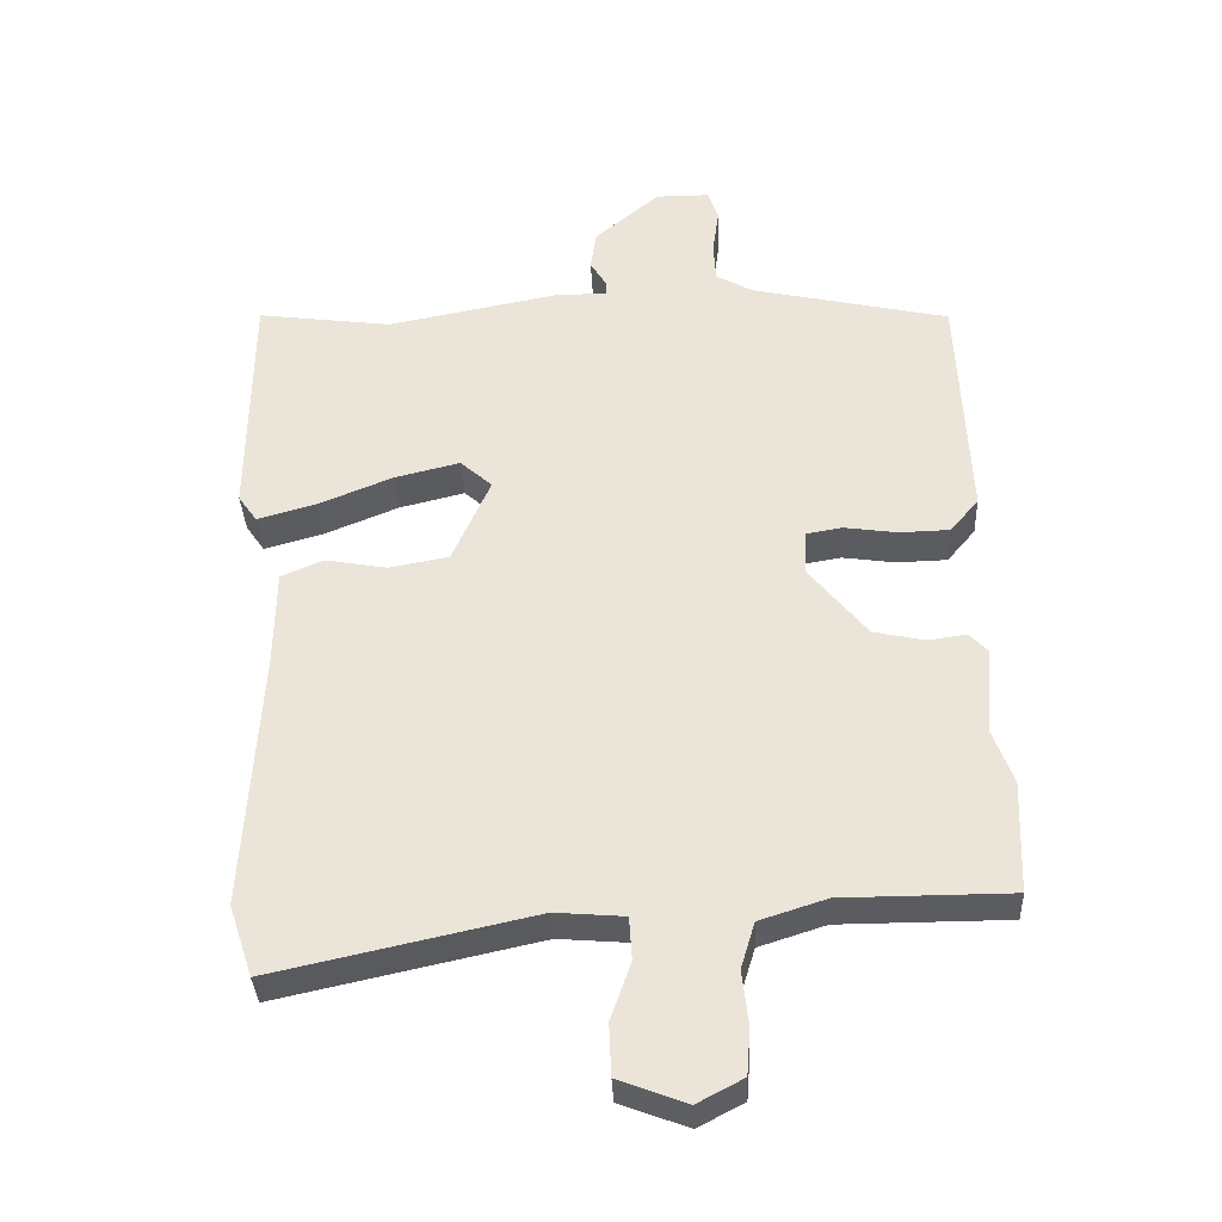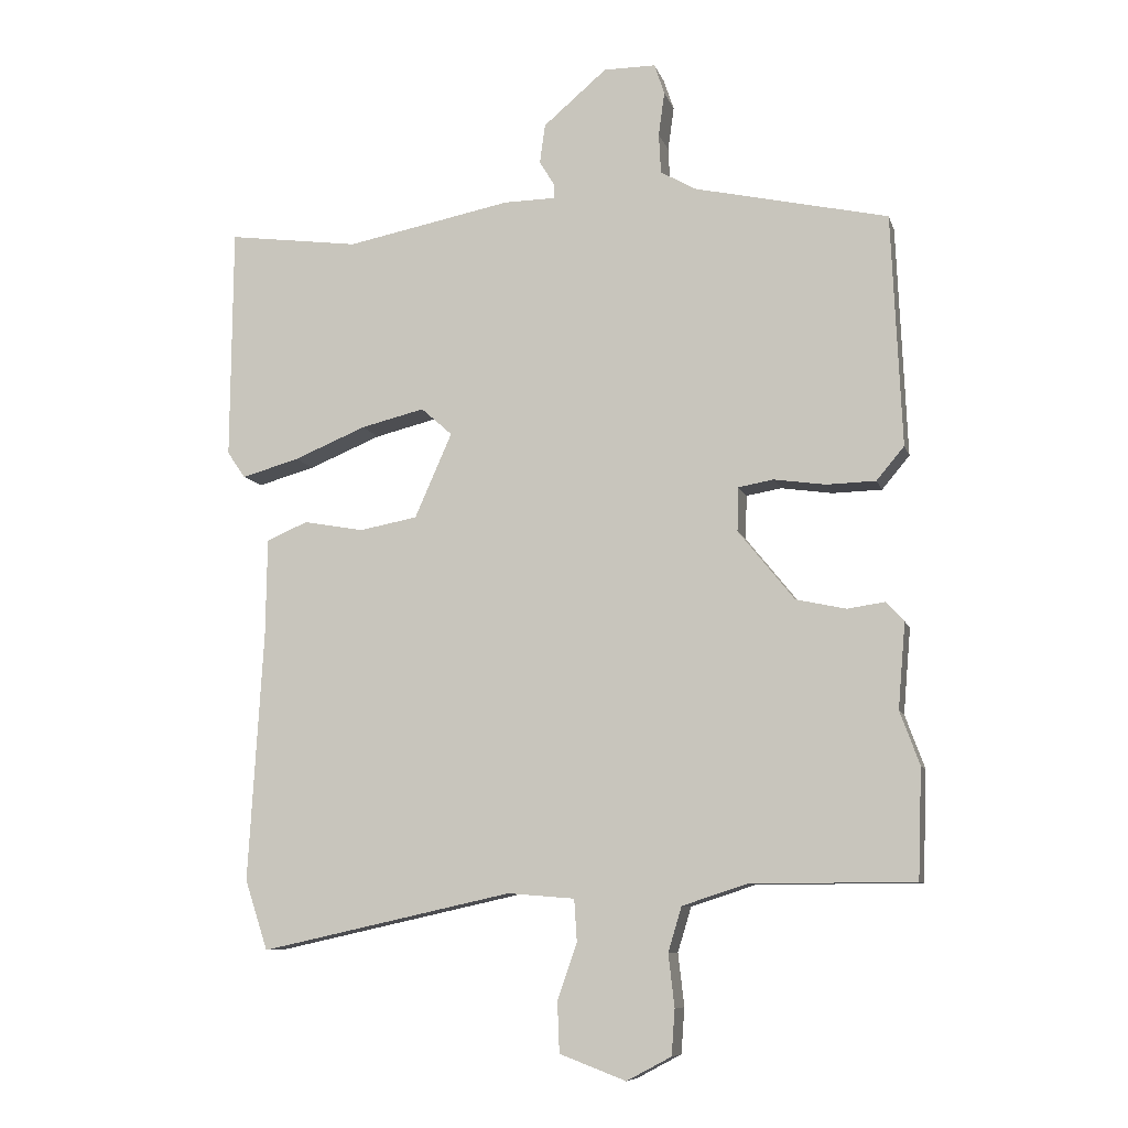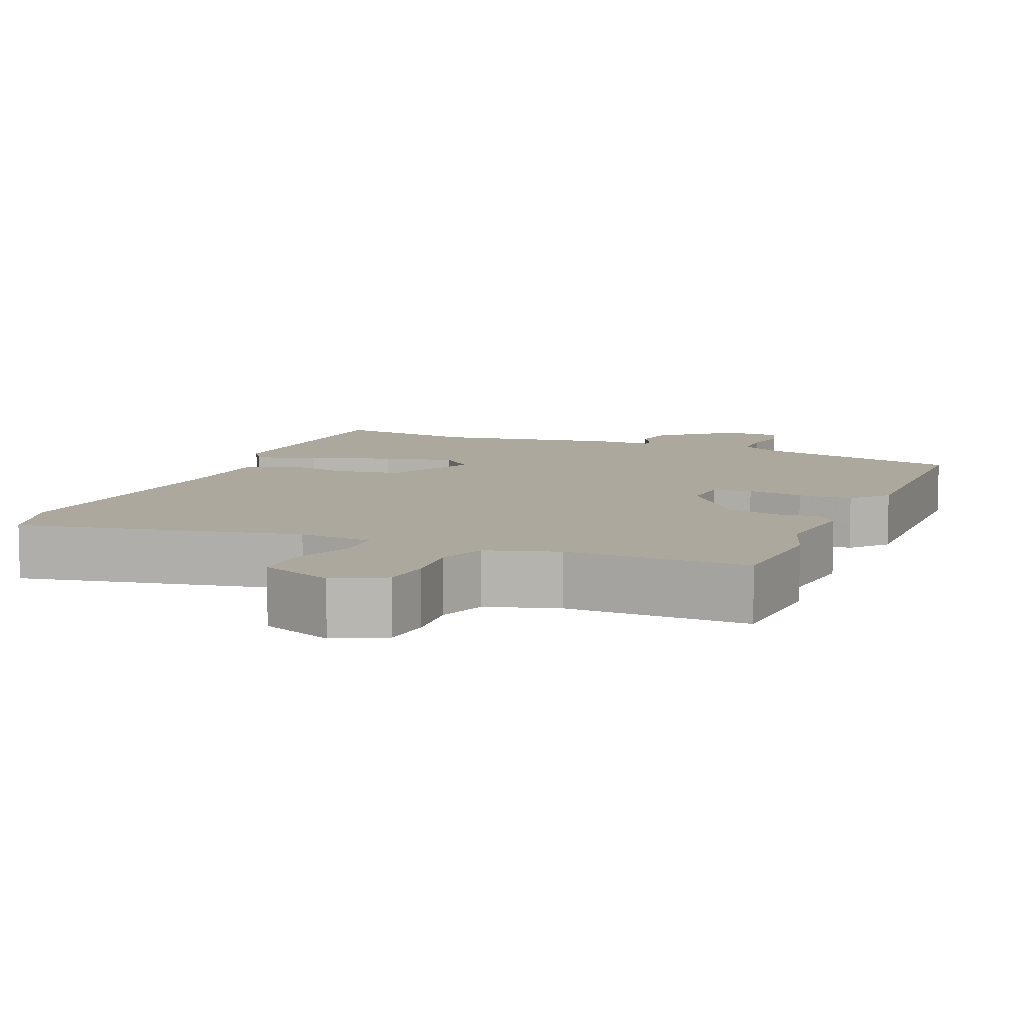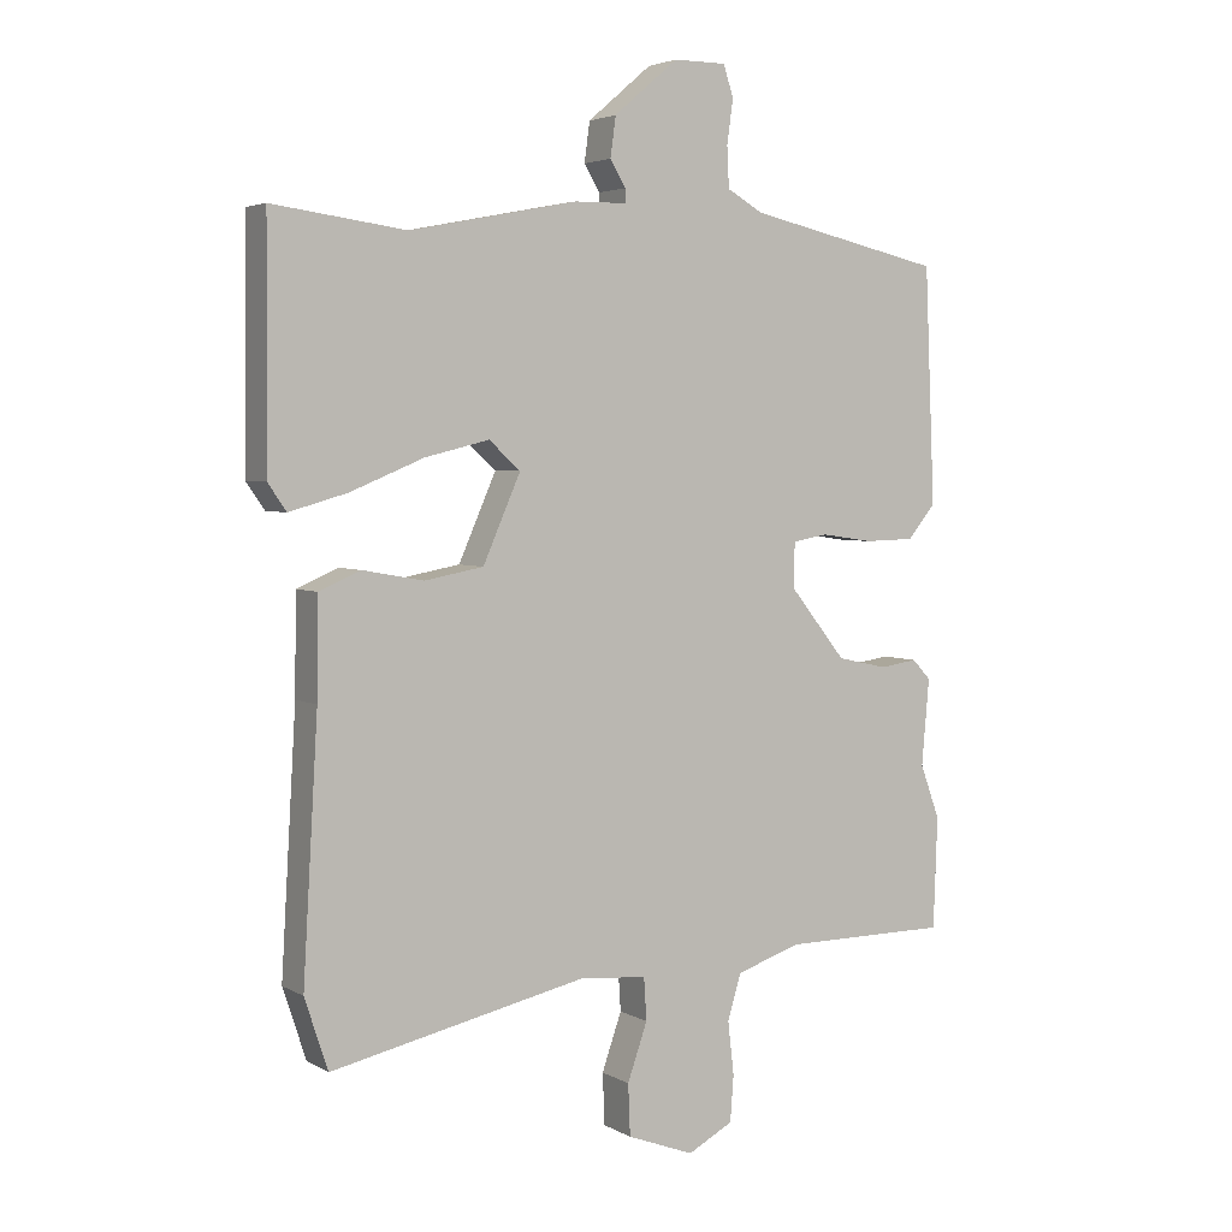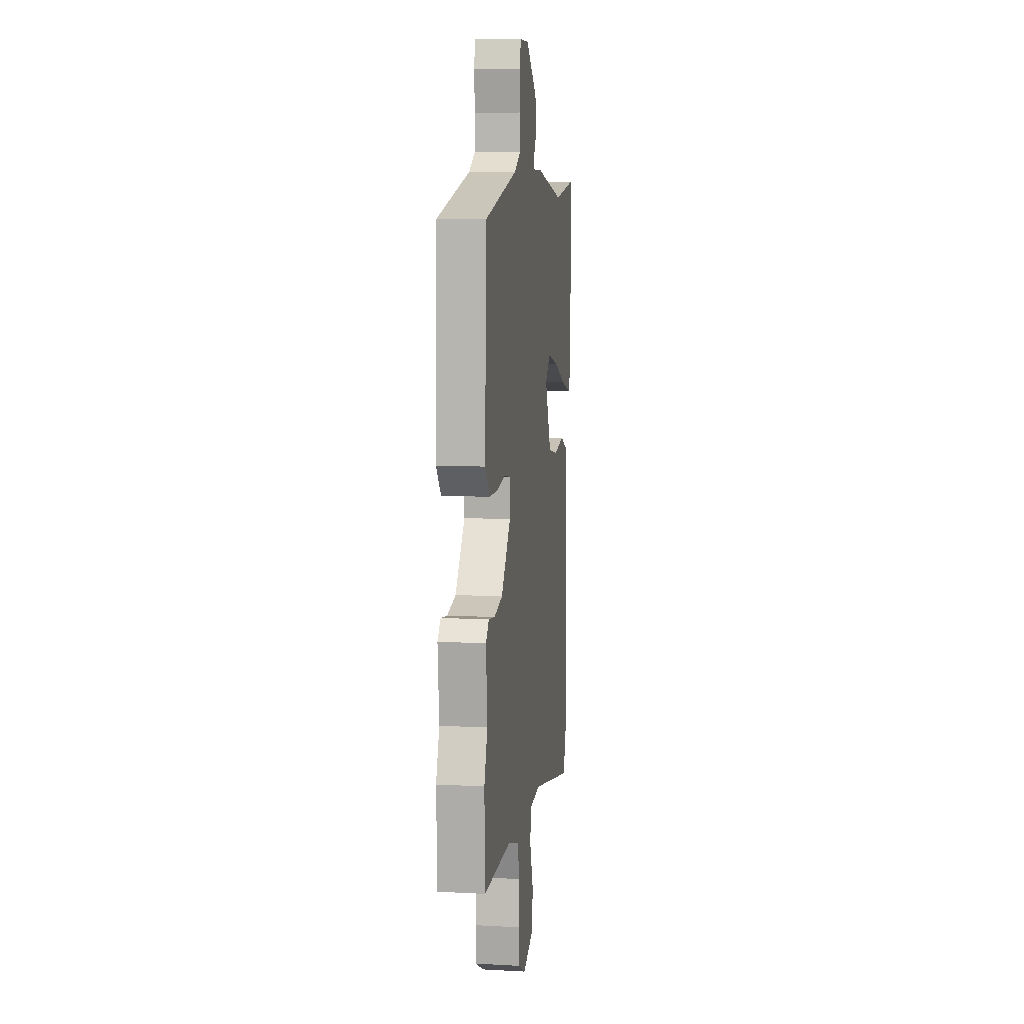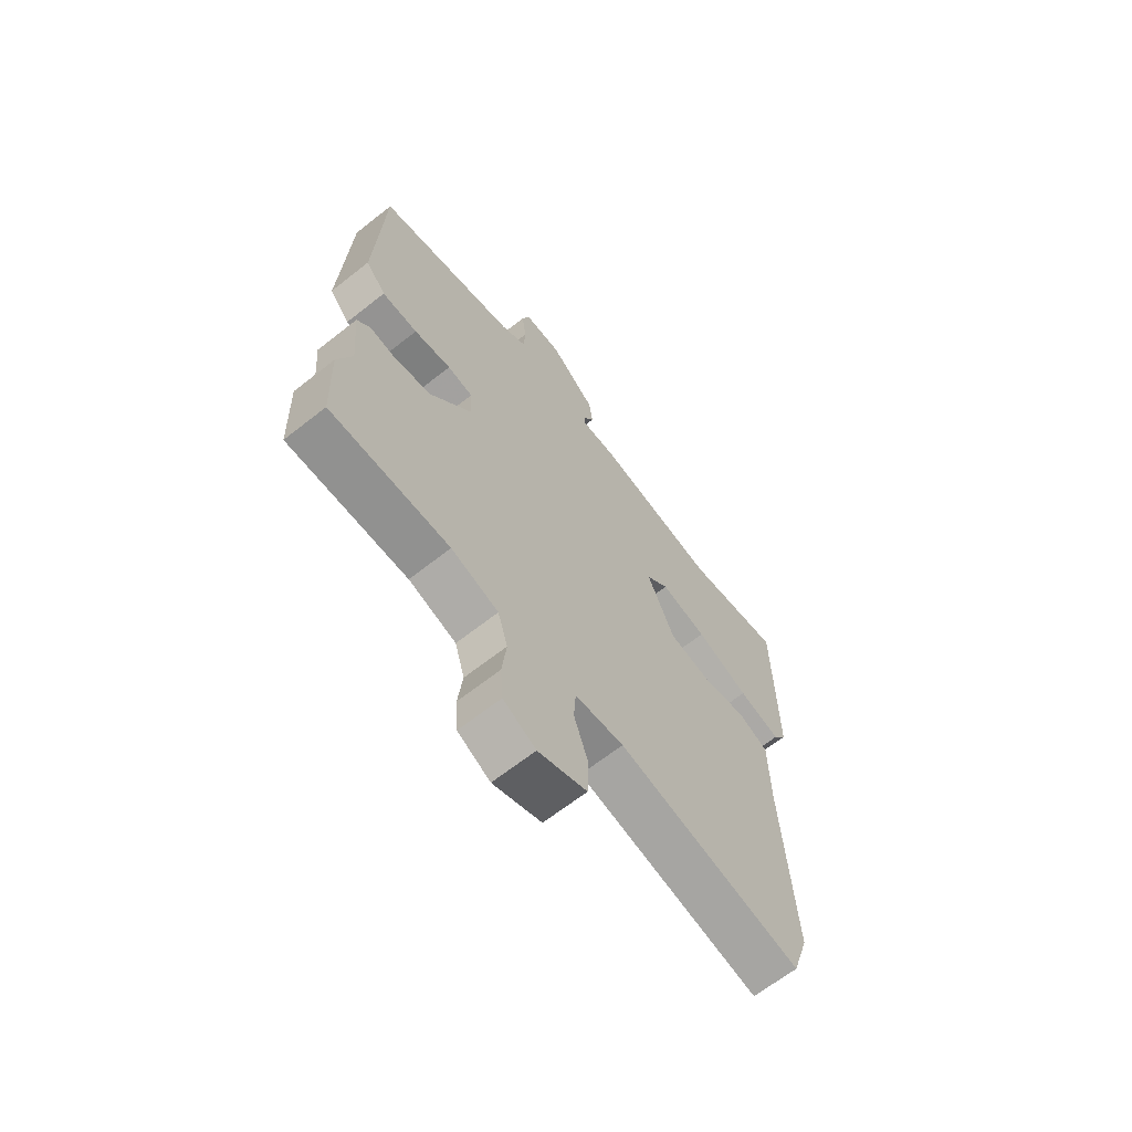
<metadata>
{"format":"obj","ext":"obj","renderer":"f3d","projection":"perspective","resolution":1024,"background":"white","views":[{"elev":-35.3,"azim":-177.4,"up":"+Z"},{"elev":-8.9,"azim":-165.8,"up":"+Z"},{"elev":8.7,"azim":-156.2,"up":"+Y"},{"elev":3.9,"azim":149.6,"up":"+Z"},{"elev":9.1,"azim":-81.9,"up":"+Z"},{"elev":-65.7,"azim":-51.6,"up":"+Z"}]}
</metadata>
<code>
v 0.348 0.07 0.48
v 0.543 0.07 0.506
v 0.546 0.07 0.161
v 0.519 0.07 0.122
v 0.434 0.07 0.146
v 0.327 0.07 0.19
v 0.233 0.07 0.213
v 0.187 0.07 0.172
v 0.242 0.07 0.047
v 0.328 0.07 0.031
v 0.417 0.07 0.047
v 0.478 0.07 0.021
v 0.48 0.07 -0.122
v 0.502 0.07 -0.494
v 0.468 0.07 -0.597
v 0.095 0.07 -0.515
v -0.004 0.07 -0.523
v -0.008 0.07 -0.585
v 0.021 0.07 -0.668
v 0.018 0.07 -0.743
v -0.08 0.07 -0.78
v -0.146 0.07 -0.745
v -0.151 0.07 -0.678
v -0.142 0.07 -0.6
v -0.162 0.07 -0.534
v -0.258 0.07 -0.503
v -0.5 0.07 -0.502
v -0.506 0.07 -0.34
v -0.477 0.07 -0.261
v -0.488 0.07 -0.135
v -0.461 0.07 -0.106
v -0.406 0.07 -0.114
v -0.332 0.07 -0.098
v -0.249 0.07 0.005
v -0.251 0.07 0.07
v -0.303 0.07 0.079
v -0.379 0.07 0.068
v -0.452 0.07 0.07
v -0.493 0.07 0.119
v -0.478 0.07 0.462
v -0.192 0.07 0.526
v -0.139 0.07 0.556
v -0.136 0.07 0.615
v -0.145 0.07 0.68
v -0.13 0.07 0.725
v -0.053 0.07 0.725
v 0.041 0.07 0.645
v 0.049 0.07 0.587
v 0.026 0.07 0.549
v 0.026 0.07 0.529
v 0.103 0.07 0.528
v 0.348 0 0.48
v 0.543 0 0.506
v 0.546 0 0.161
v 0.519 0 0.122
v 0.434 0 0.146
v 0.327 0 0.19
v 0.233 0 0.213
v 0.187 0 0.172
v 0.242 0 0.047
v 0.328 0 0.031
v 0.417 0 0.047
v 0.478 0 0.021
v 0.48 0 -0.122
v 0.502 0 -0.494
v 0.468 0 -0.597
v 0.095 0 -0.515
v -0.004 0 -0.523
v -0.008 0 -0.585
v 0.021 0 -0.668
v 0.018 0 -0.743
v -0.08 0 -0.78
v -0.146 0 -0.745
v -0.151 0 -0.678
v -0.142 0 -0.6
v -0.162 0 -0.534
v -0.258 0 -0.503
v -0.5 0 -0.502
v -0.506 0 -0.34
v -0.477 0 -0.261
v -0.488 0 -0.135
v -0.461 0 -0.106
v -0.406 0 -0.114
v -0.332 0 -0.098
v -0.249 0 0.005
v -0.251 0 0.07
v -0.303 0 0.079
v -0.379 0 0.068
v -0.452 0 0.07
v -0.493 0 0.119
v -0.478 0 0.462
v -0.192 0 0.526
v -0.139 0 0.556
v -0.136 0 0.615
v -0.145 0 0.68
v -0.13 0 0.725
v -0.053 0 0.725
v 0.041 0 0.645
v 0.049 0 0.587
v 0.026 0 0.549
v 0.026 0 0.529
v 0.103 0 0.528
f 50 51 1
f 46 47 48 49
f 46 49 50
f 43 44 45 46
f 42 43 46 50
f 41 42 50
f 40 41 50 1
f 36 37 38 39
f 35 36 39 40
f 29 30 31 32
f 29 32 33
f 26 27 28 29
f 25 26 29 33
f 21 22 23 24
f 21 24 25
f 18 19 20 21
f 17 18 21 25
f 16 17 25 33
f 13 14 15 16
f 10 11 12 13
f 9 10 13 16
f 8 9 16 33
f 3 4 5 6
f 1 2 3 6
f 1 6 7
f 35 40 1 7
f 7 8 33 34
f 7 34 35
f 52 102 101
f 100 99 98 97
f 101 100 97
f 97 96 95 94
f 101 97 94 93
f 101 93 92
f 52 101 92 91
f 90 89 88 87
f 91 90 87 86
f 83 82 81 80
f 84 83 80
f 80 79 78 77
f 84 80 77 76
f 75 74 73 72
f 76 75 72
f 72 71 70 69
f 76 72 69 68
f 84 76 68 67
f 67 66 65 64
f 64 63 62 61
f 67 64 61 60
f 84 67 60 59
f 57 56 55 54
f 57 54 53 52
f 58 57 52
f 58 52 91 86
f 85 84 59 58
f 86 85 58
f 1 52 53 2
f 2 53 54 3
f 3 54 55 4
f 4 55 56 5
f 5 56 57 6
f 6 57 58 7
f 7 58 59 8
f 8 59 60 9
f 9 60 61 10
f 10 61 62 11
f 11 62 63 12
f 12 63 64 13
f 13 64 65 14
f 14 65 66 15
f 15 66 67 16
f 16 67 68 17
f 17 68 69 18
f 18 69 70 19
f 19 70 71 20
f 20 71 72 21
f 21 72 73 22
f 22 73 74 23
f 23 74 75 24
f 24 75 76 25
f 25 76 77 26
f 26 77 78 27
f 27 78 79 28
f 28 79 80 29
f 29 80 81 30
f 30 81 82 31
f 31 82 83 32
f 32 83 84 33
f 33 84 85 34
f 34 85 86 35
f 35 86 87 36
f 36 87 88 37
f 37 88 89 38
f 38 89 90 39
f 39 90 91 40
f 40 91 92 41
f 41 92 93 42
f 42 93 94 43
f 43 94 95 44
f 44 95 96 45
f 45 96 97 46
f 46 97 98 47
f 47 98 99 48
f 48 99 100 49
f 49 100 101 50
f 50 101 102 51
f 51 102 52 1

</code>
